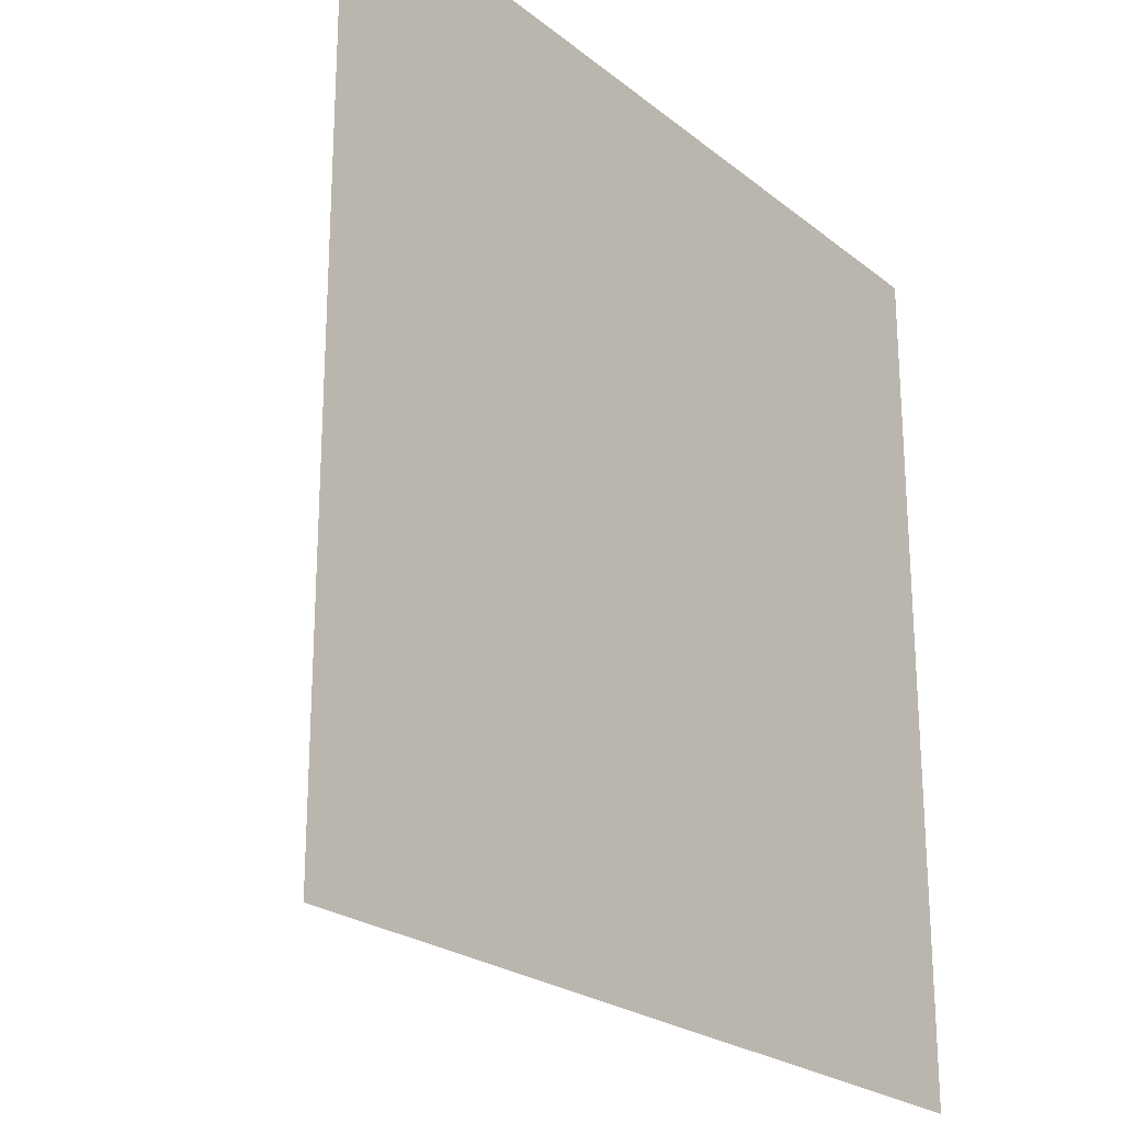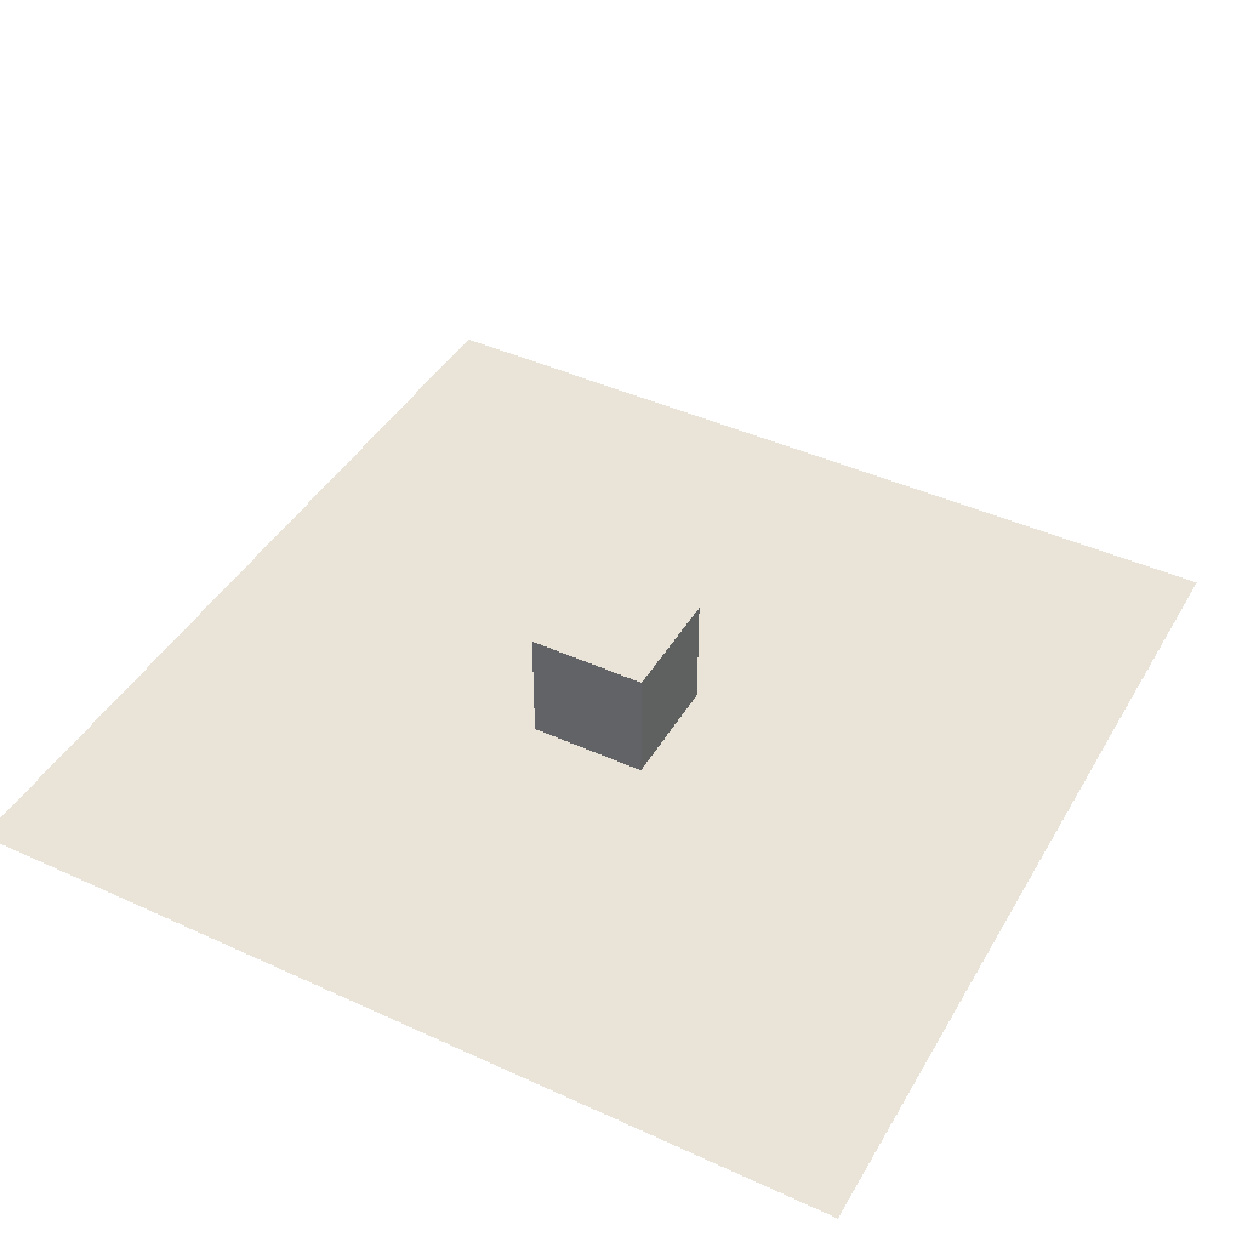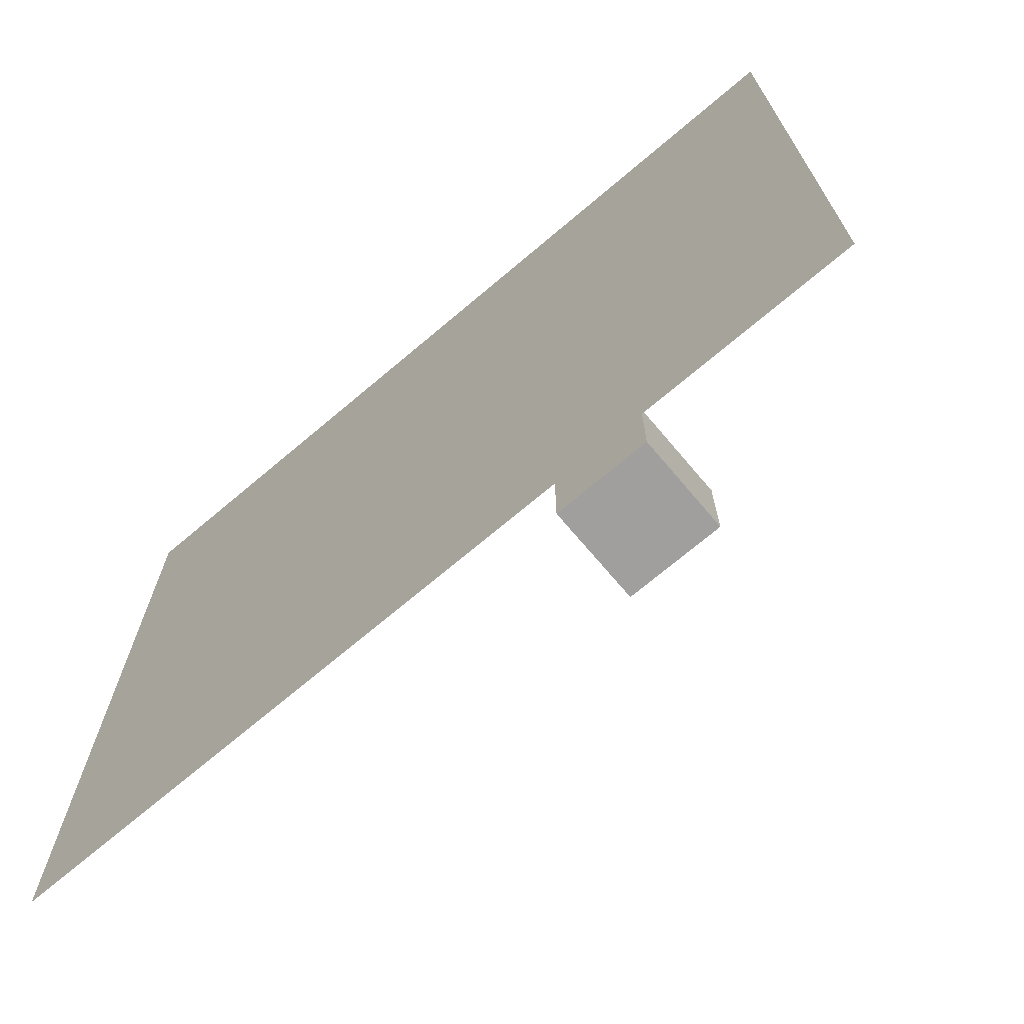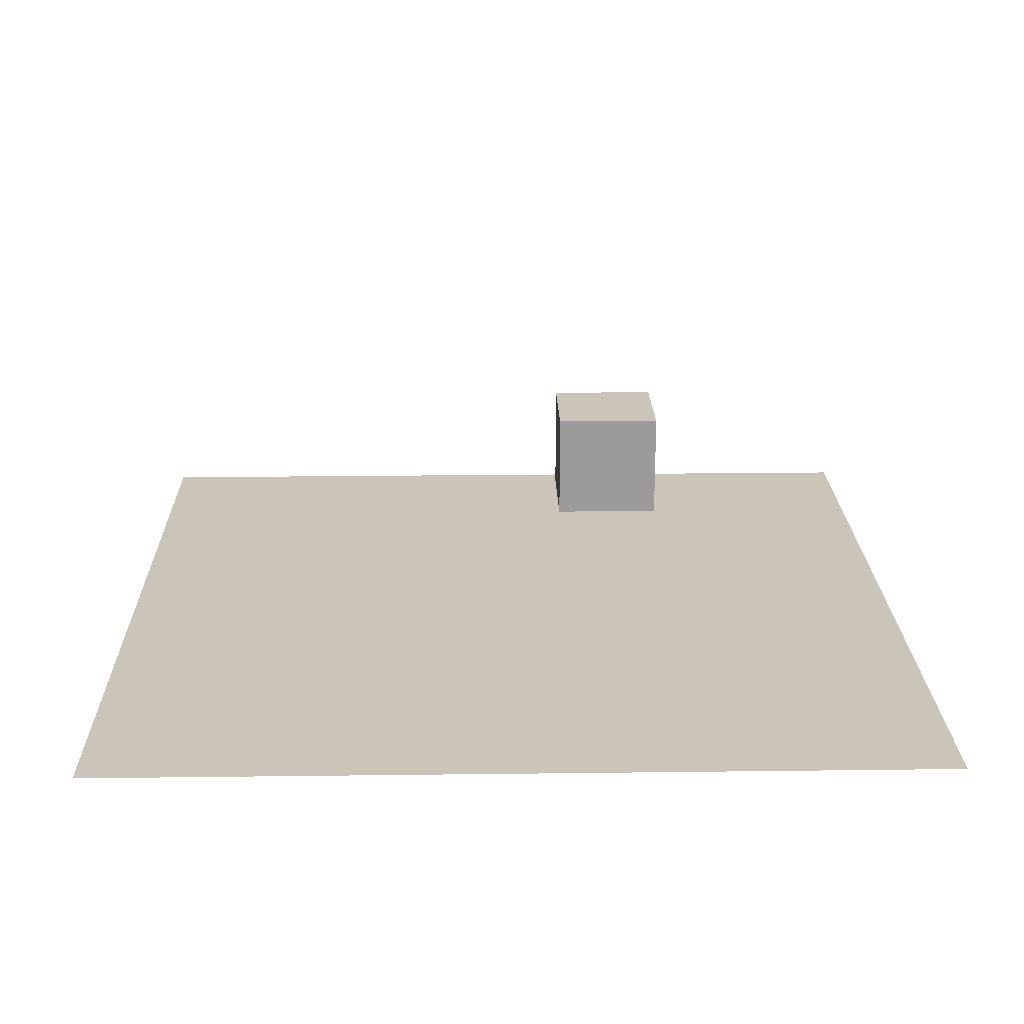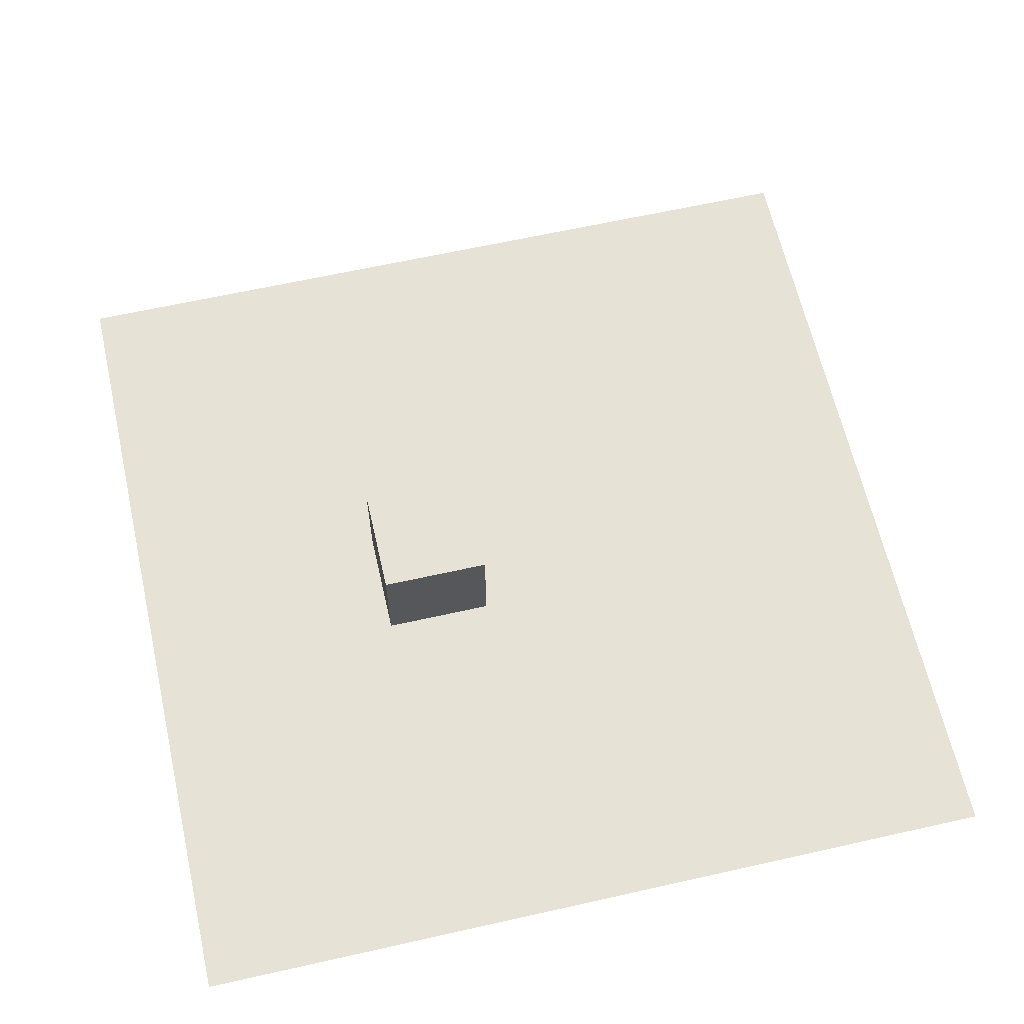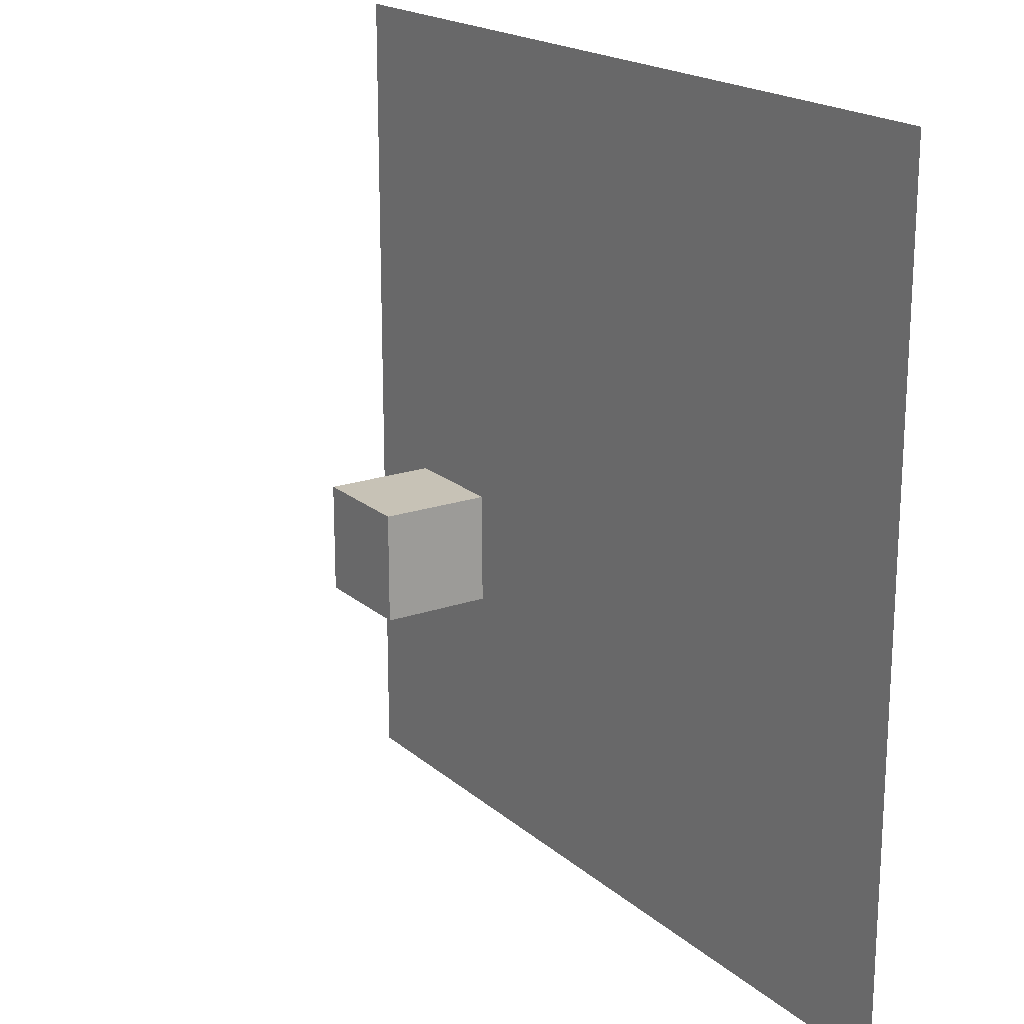
<metadata>
{"format":"obj","ext":"obj","renderer":"f3d","projection":"perspective","resolution":1024,"background":"white","views":[{"elev":-23.5,"azim":-52.6,"up":"+Z"},{"elev":42.9,"azim":118.5,"up":"+Y"},{"elev":-71.3,"azim":40.2,"up":"+Z"},{"elev":20.5,"azim":-1.3,"up":"+Y"},{"elev":63.3,"azim":167.2,"up":"+Y"},{"elev":19.3,"azim":-123.2,"up":"+Z"}]}
</metadata>
<code>
o Plane
v -8 0 8
v 8 0 8
v -8 0 -8
v 8 0 -8
f 2 3 1
f 2 4 3
o Cube
v 3 2 -2
v 3 2 0
v 1 2 -0
v 1 2 -2
v 3 4 -2
v 3 4 1e-06
v 1 4 -0
v 1 4 -2
f 6 8 5
f 12 10 9
f 9 6 5
f 10 7 6
f 7 12 8
f 5 12 9
f 6 7 8
f 12 11 10
f 9 10 6
f 10 11 7
f 7 11 12
f 5 8 12

</code>
